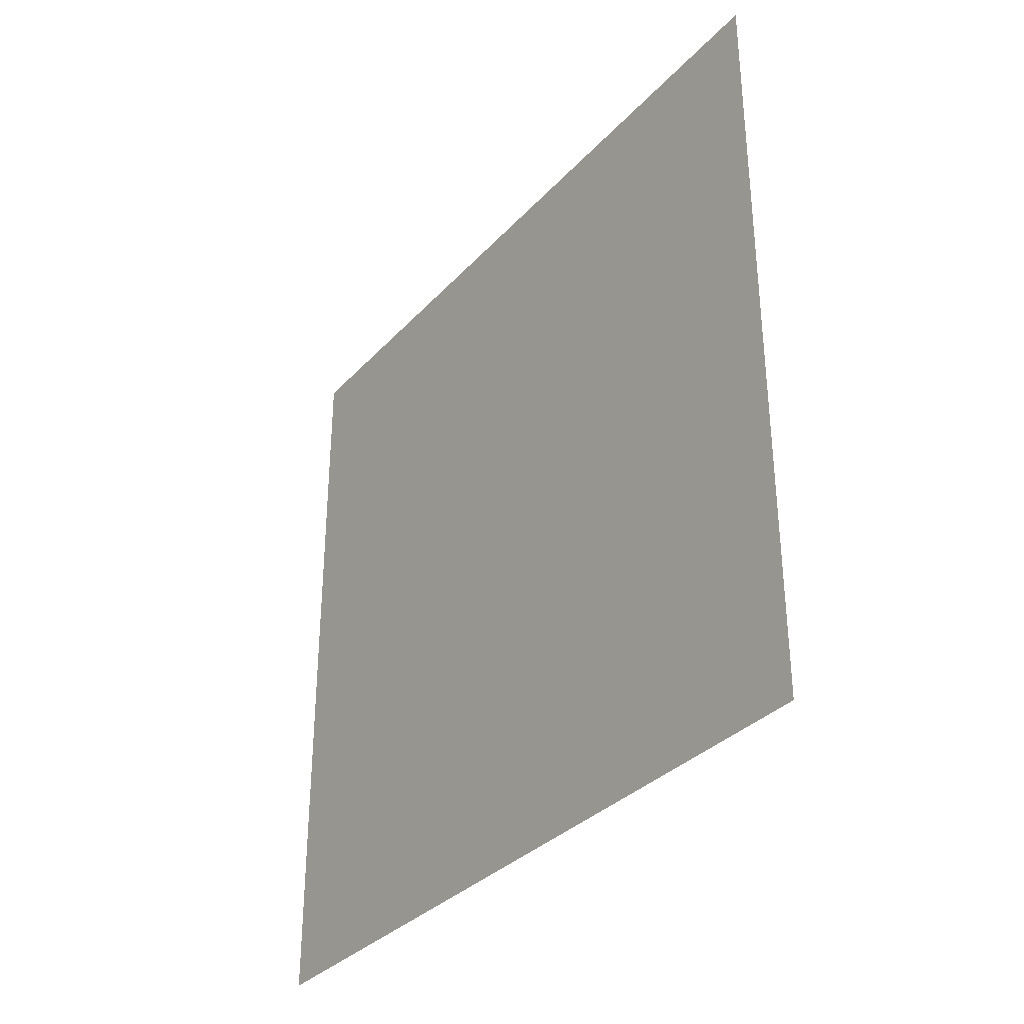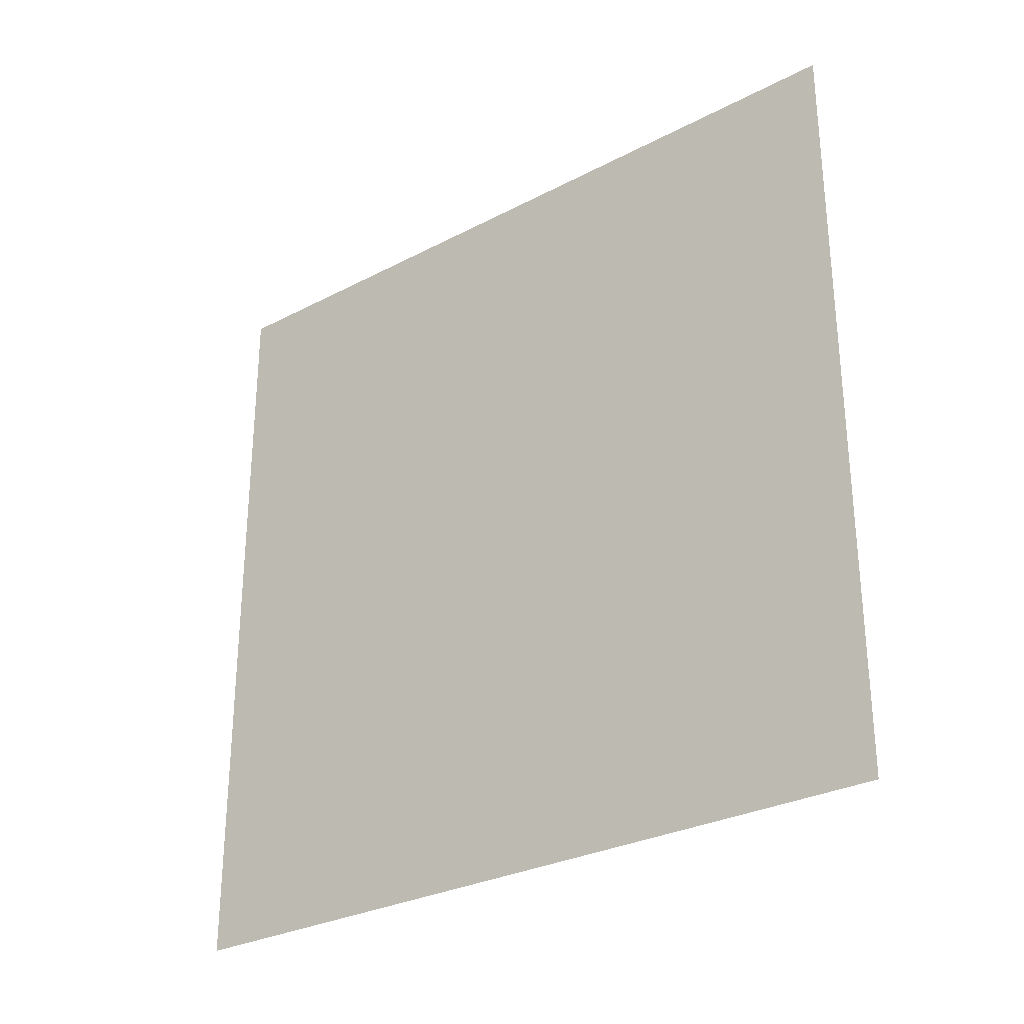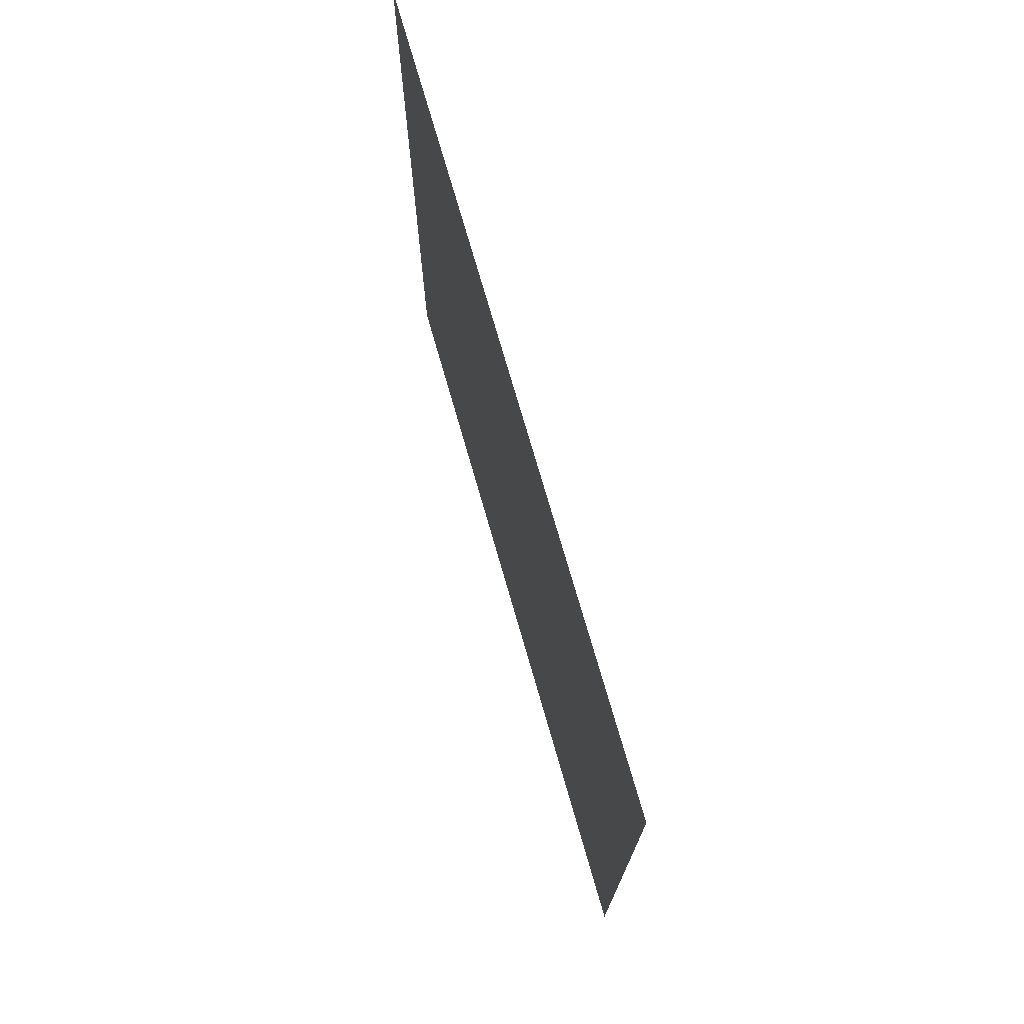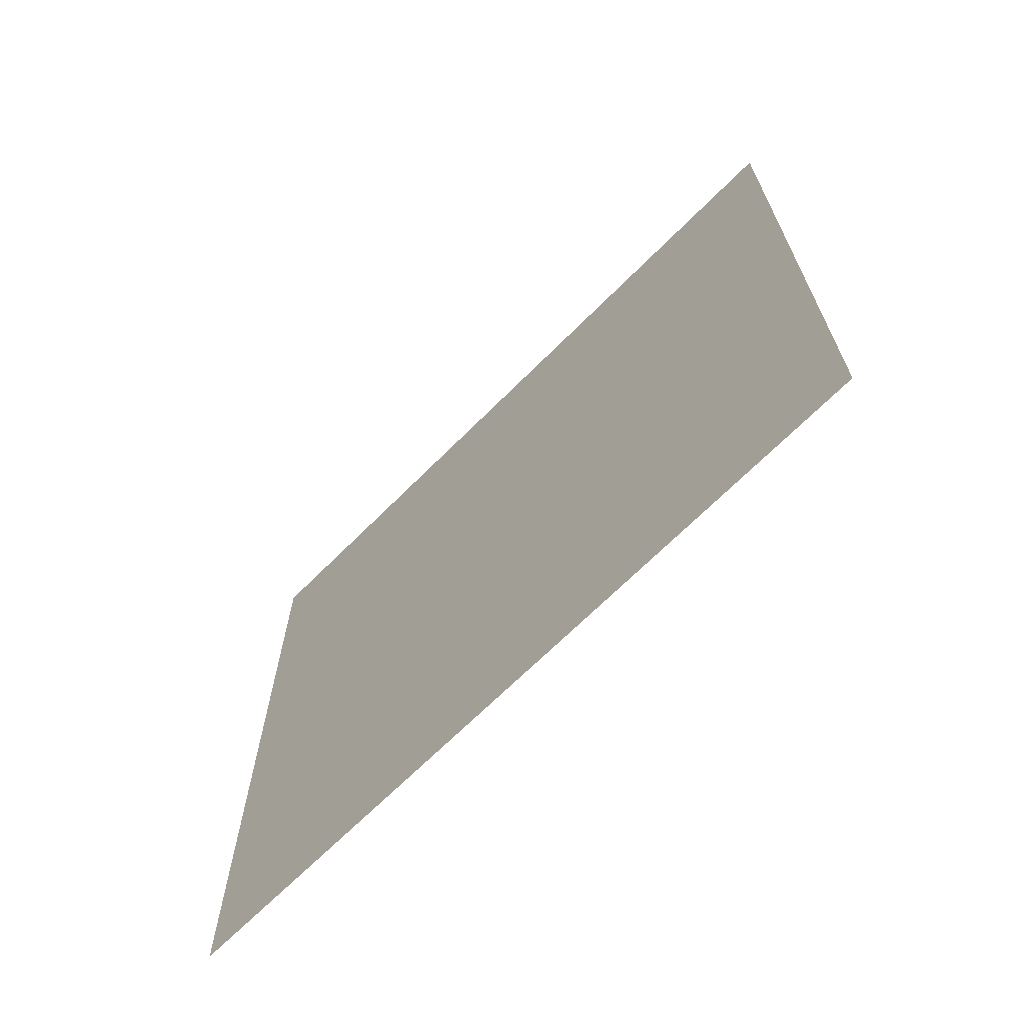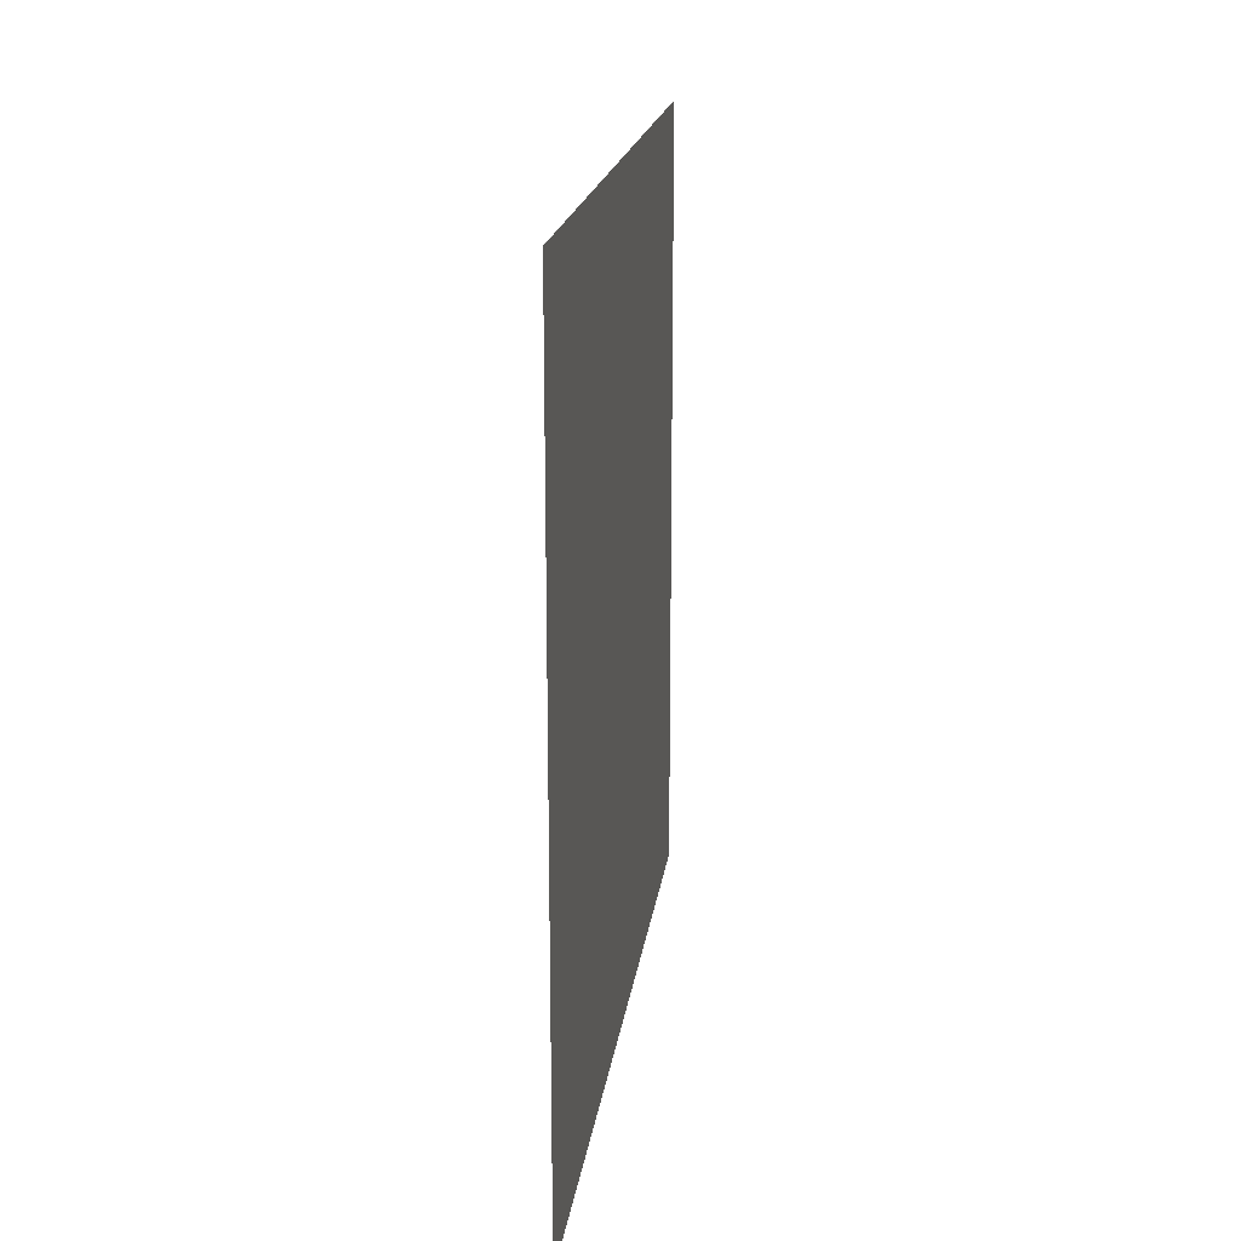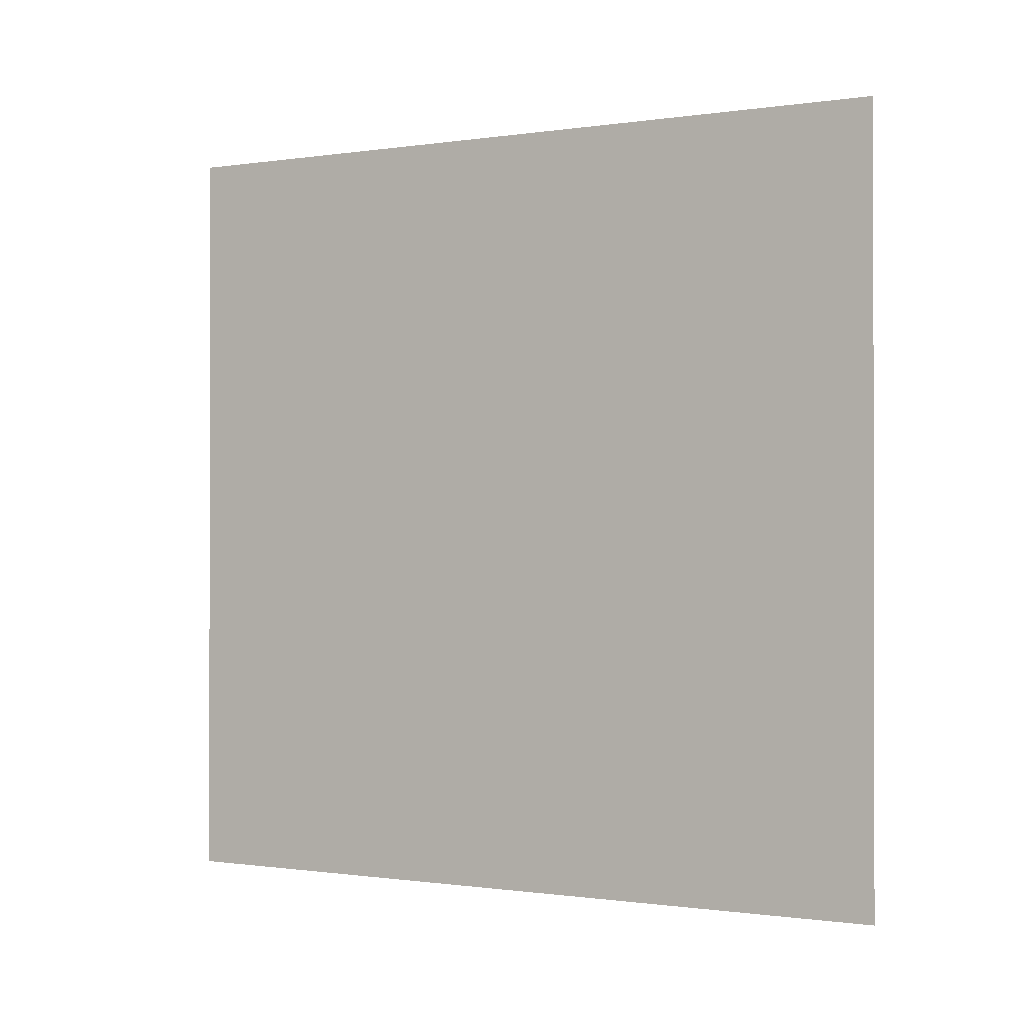
<metadata>
{"format":"obj","ext":"obj","renderer":"f3d","projection":"perspective","resolution":1024,"background":"white","views":[{"elev":-33.4,"azim":-35.3,"up":"+Y"},{"elev":-29.1,"azim":127.9,"up":"+Y"},{"elev":73.5,"azim":-16.0,"up":"+Y"},{"elev":-67.7,"azim":135.2,"up":"+Z"},{"elev":18.7,"azim":7.5,"up":"+Z"},{"elev":-0.6,"azim":-60.7,"up":"+Z"}]}
</metadata>
<code>
o Cube
v 1 0 0
v 1 0 -1
v 1 1 0
v 1 1 -1
f 3 1 2 4

</code>
